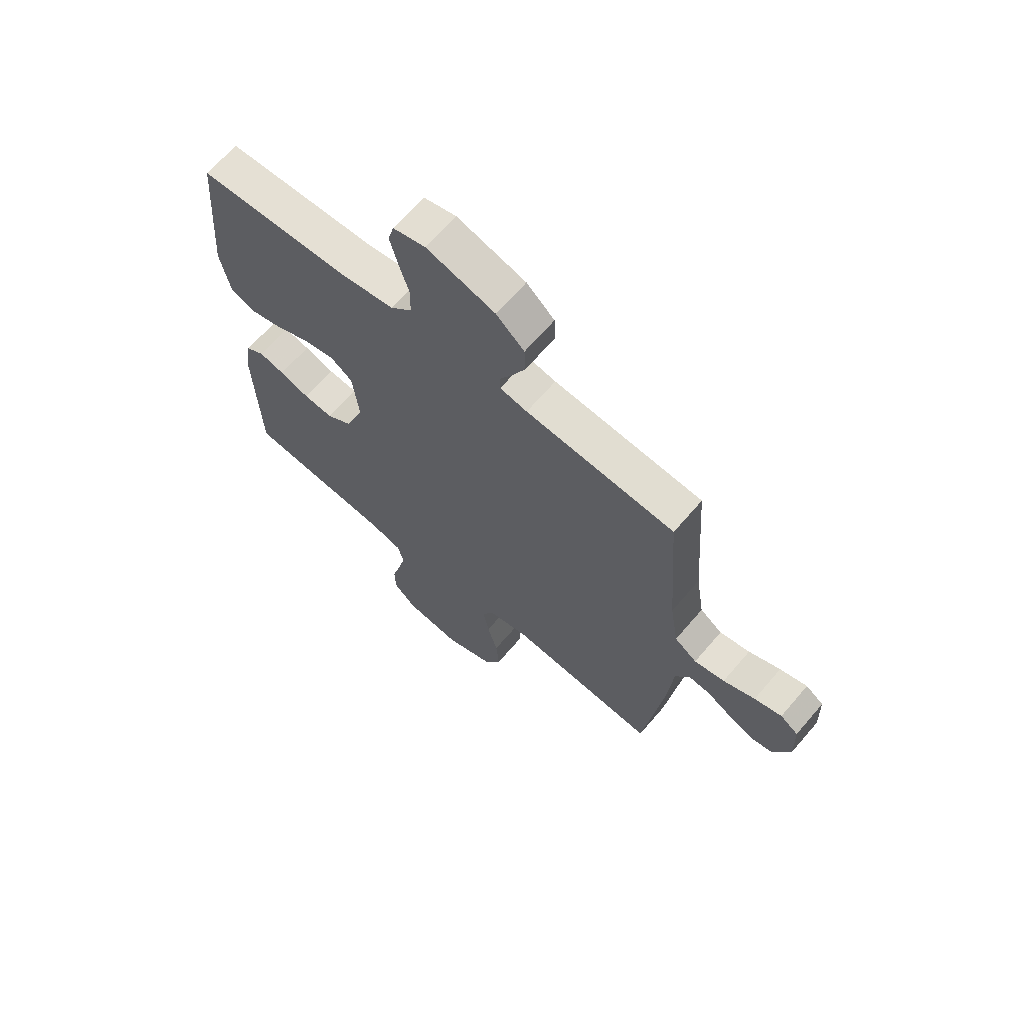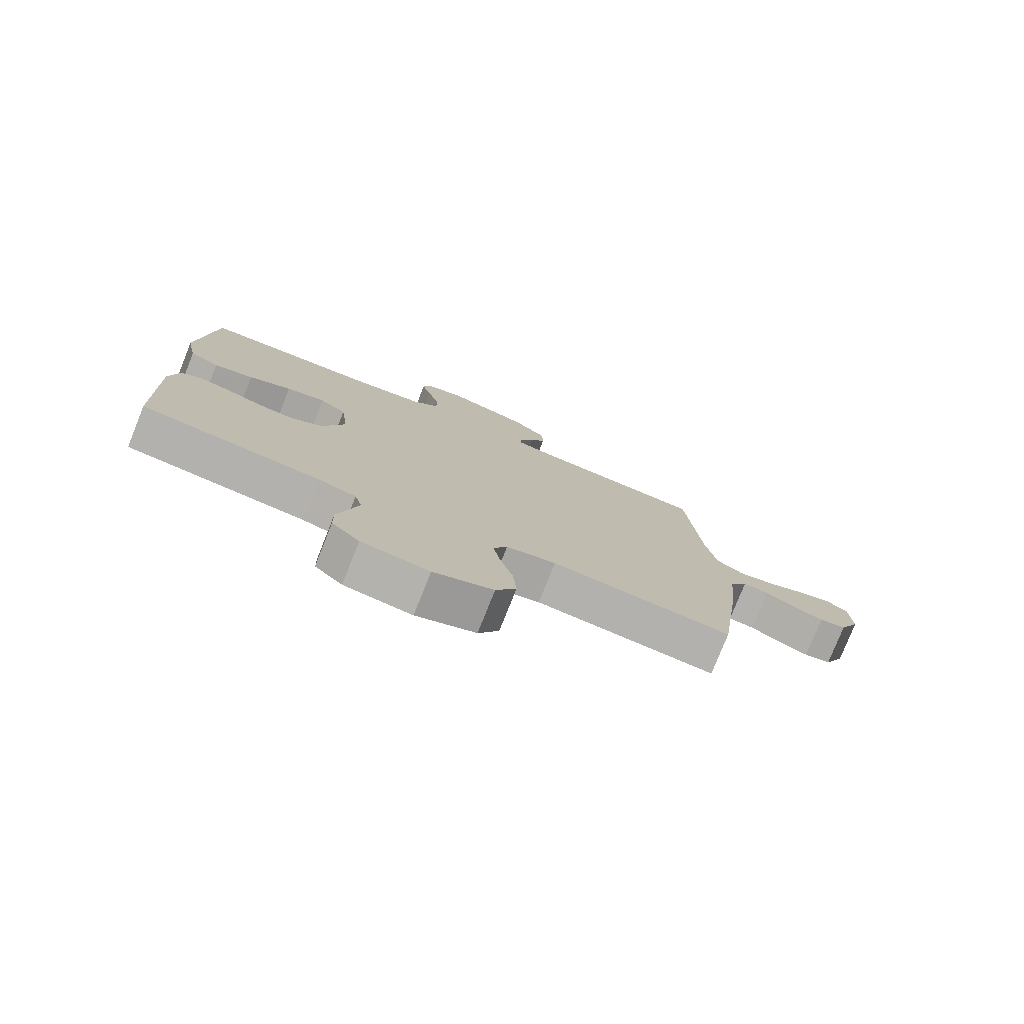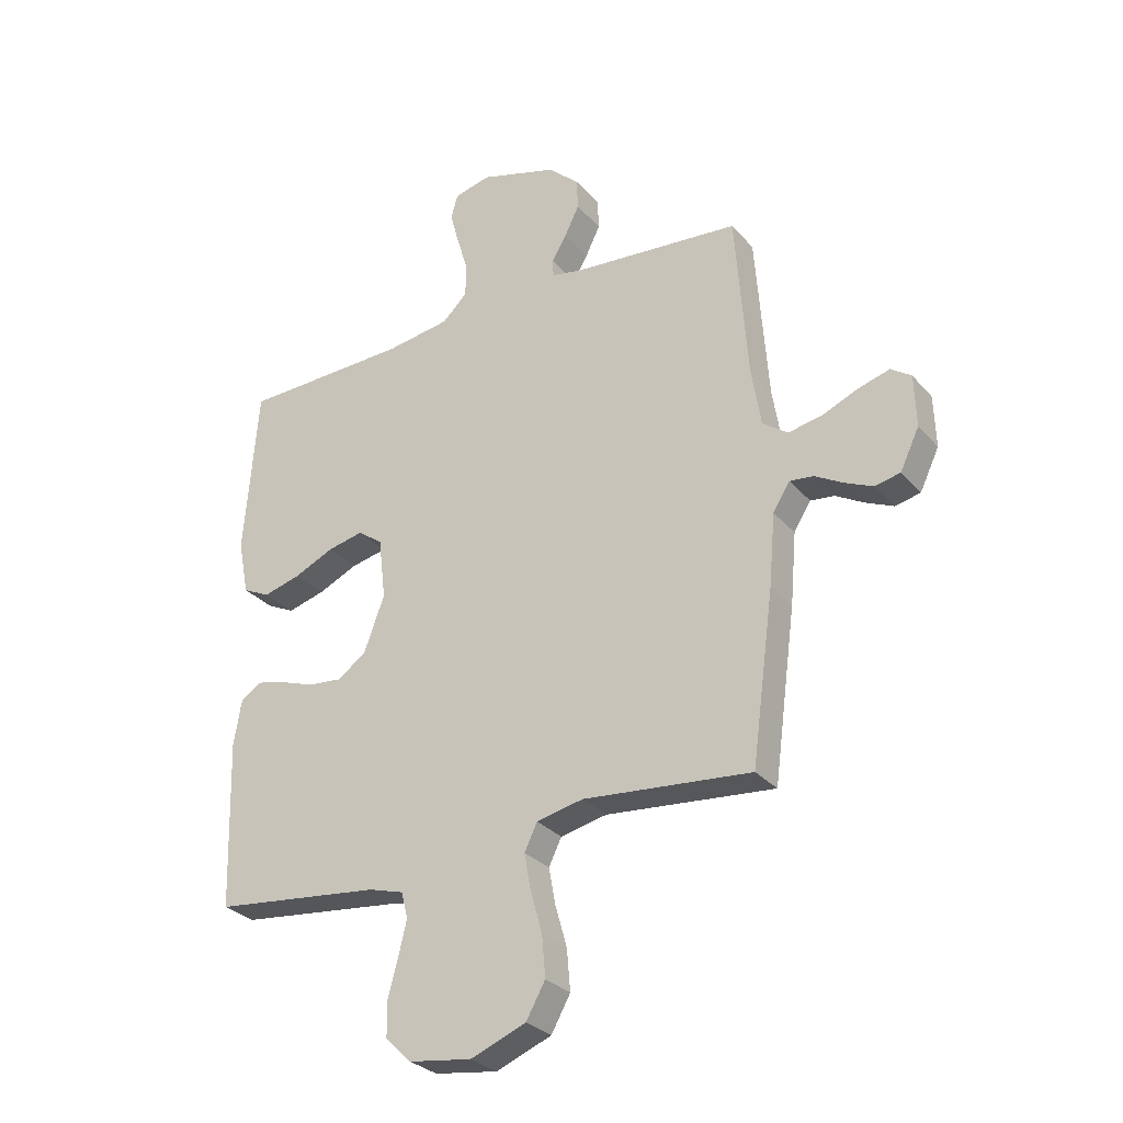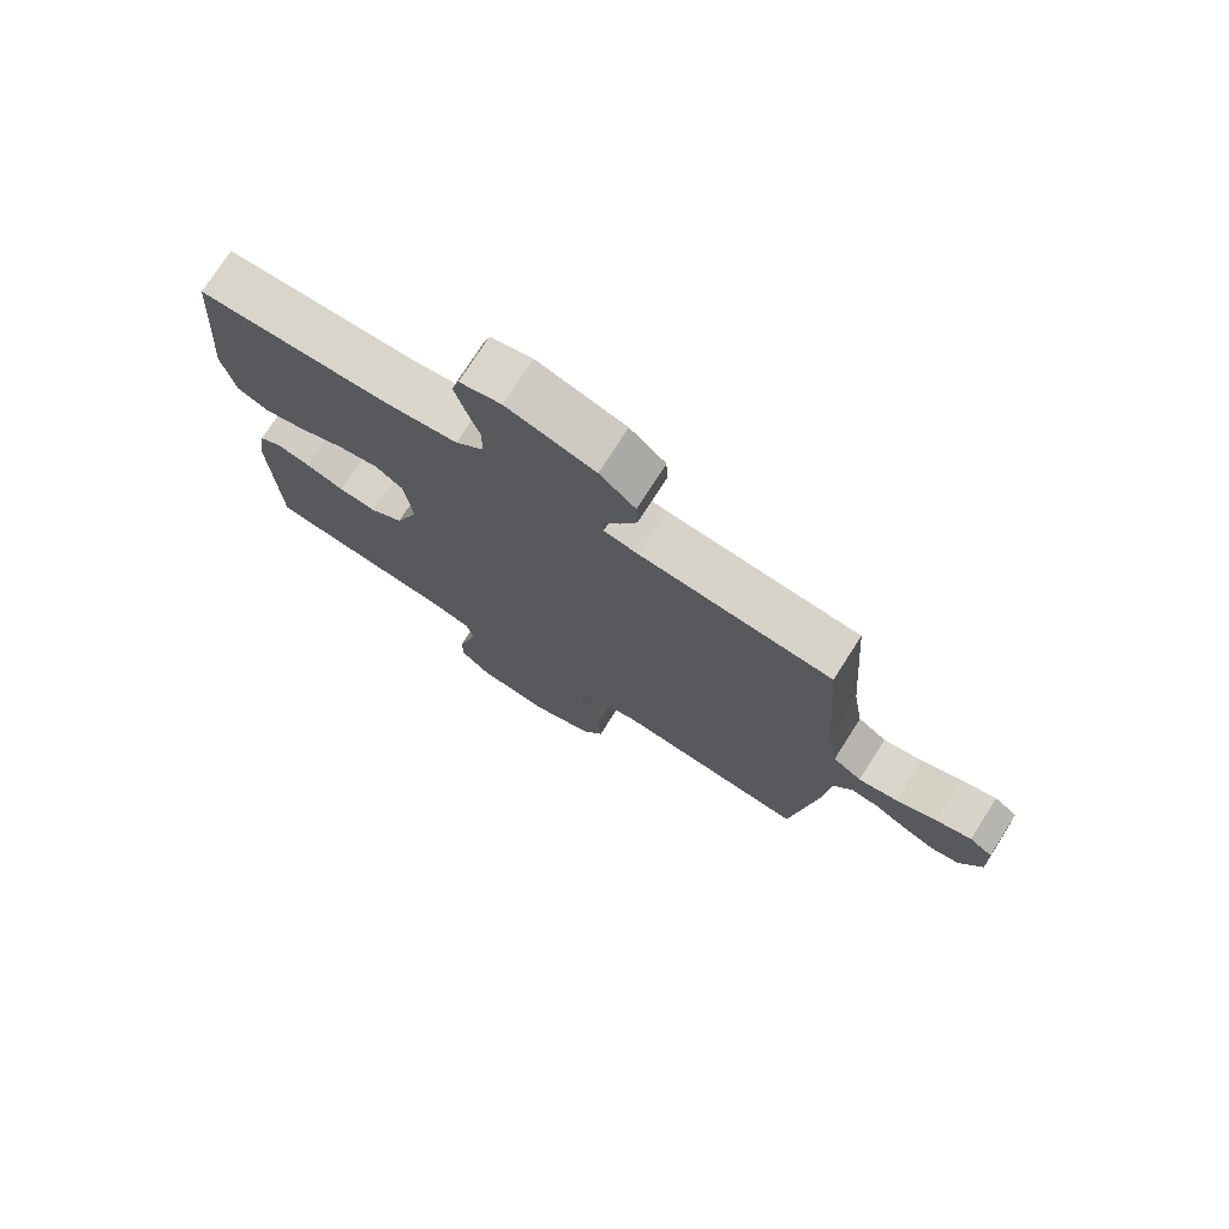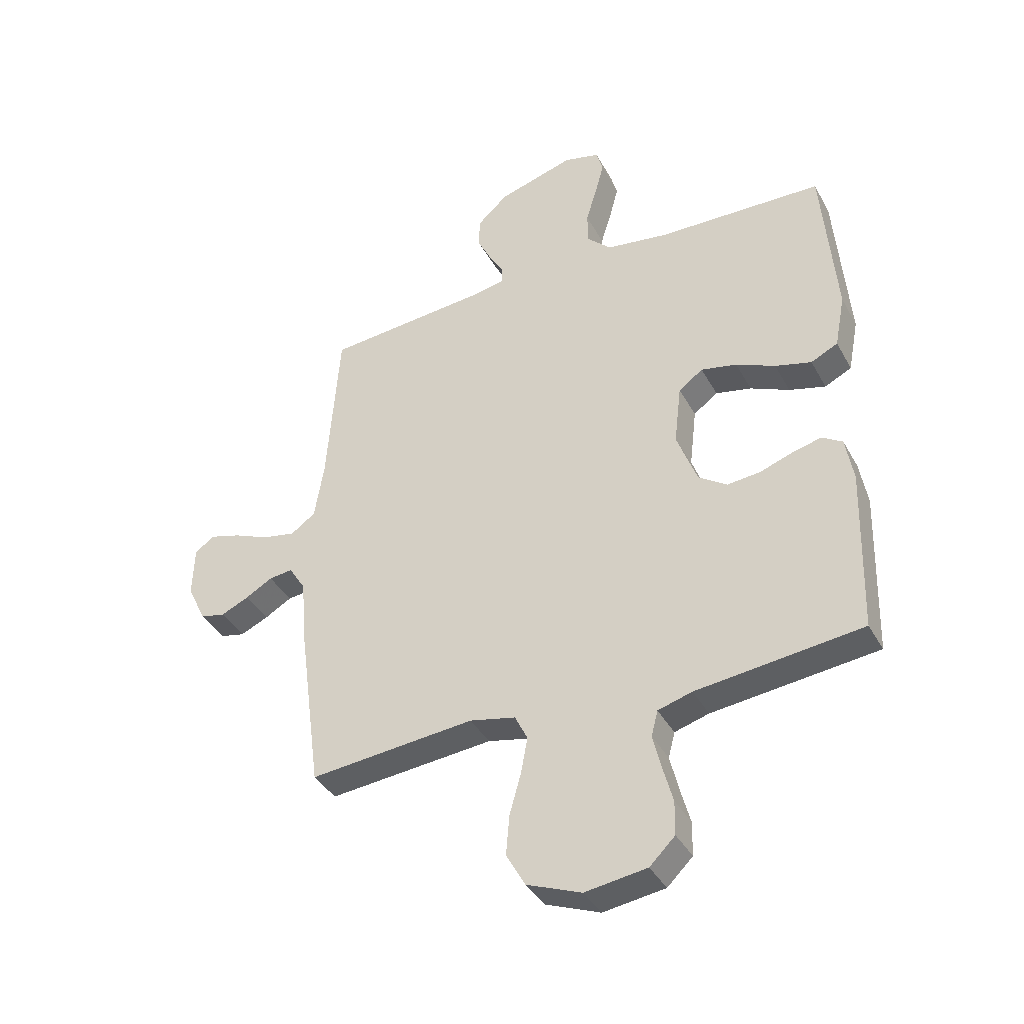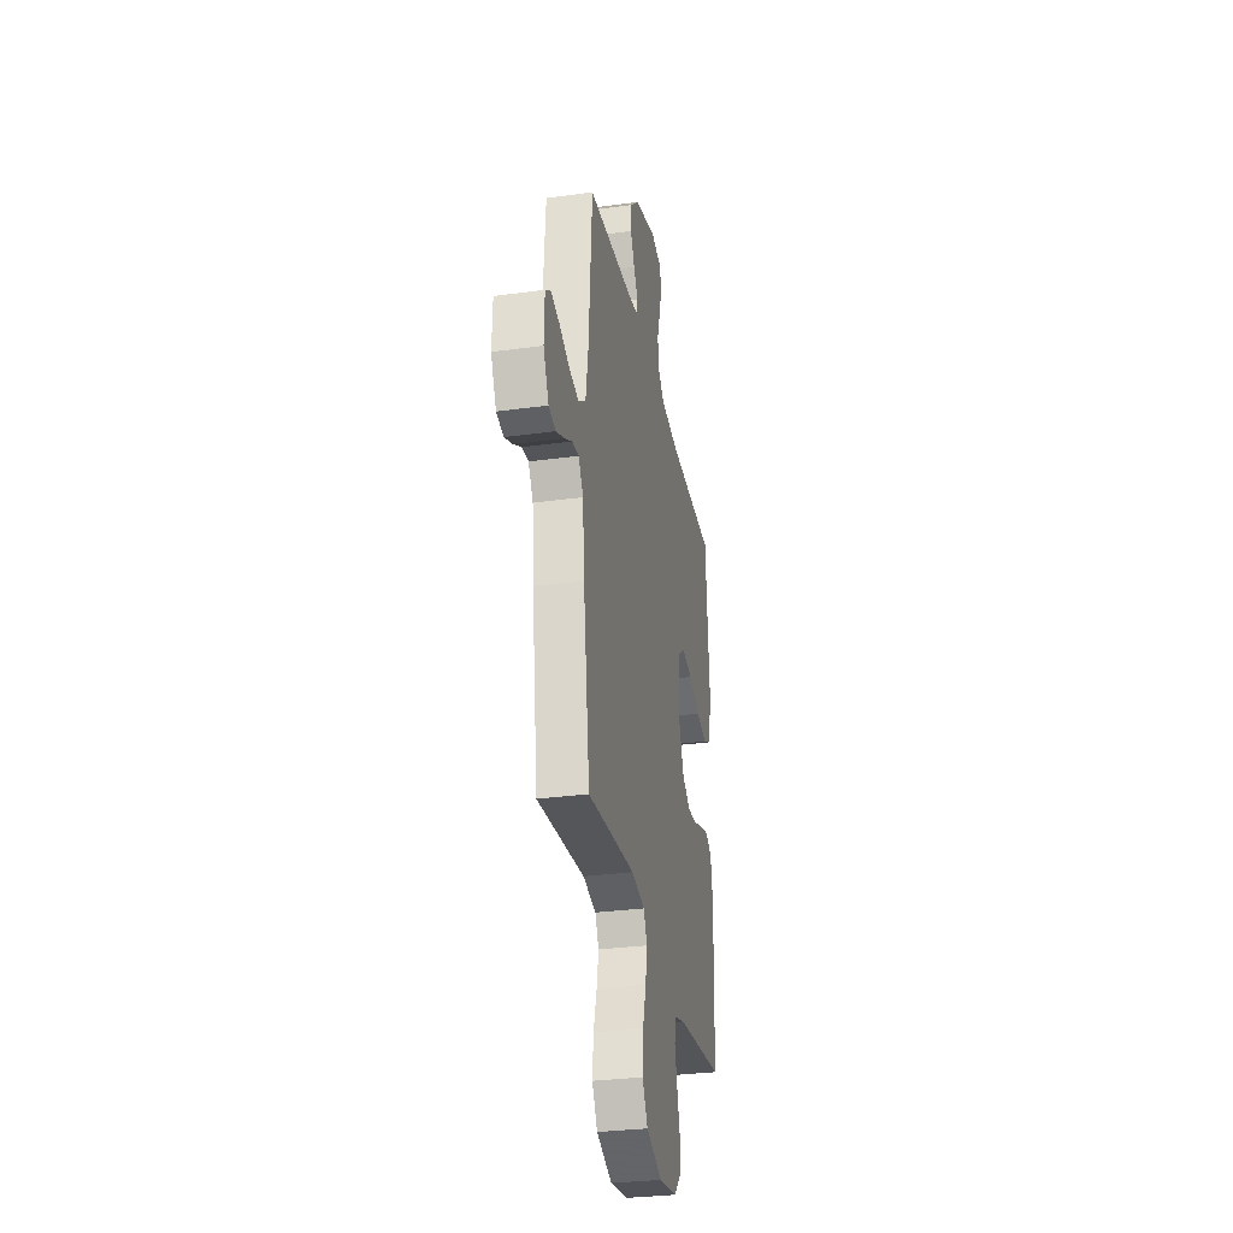
<metadata>
{"format":"obj","ext":"obj","renderer":"f3d","projection":"perspective","resolution":1024,"background":"white","views":[{"elev":66.3,"azim":-139.4,"up":"+Z"},{"elev":-78.3,"azim":158.2,"up":"+Z"},{"elev":-29.4,"azim":-147.5,"up":"+Z"},{"elev":75.3,"azim":-147.4,"up":"+Z"},{"elev":-38.9,"azim":26.2,"up":"+Z"},{"elev":-30.7,"azim":-78.8,"up":"+Z"}]}
</metadata>
<code>
v 0.5 0.07 -0.5
v 0.2 0.07 -0.534
v 0.138 0.07 -0.552
v 0.126 0.07 -0.598
v 0.141 0.07 -0.66
v 0.159 0.07 -0.727
v 0.158 0.07 -0.788
v 0.112 0.07 -0.833
v 0 0.07 -0.849
v -0.099 0.07 -0.81
v -0.133 0.07 -0.749
v -0.127 0.07 -0.676
v -0.106 0.07 -0.602
v -0.094 0.07 -0.537
v -0.117 0.07 -0.49
v -0.2 0.07 -0.472
v -0.5 0.07 -0.5
v -0.54 0.07 -0.2
v -0.551 0.07 -0.073
v -0.581 0.07 -0.025
v -0.624 0.07 -0.03
v -0.673 0.07 -0.058
v -0.724 0.07 -0.081
v -0.769 0.07 -0.071
v -0.803 0.07 0
v -0.8 0.07 0.093
v -0.764 0.07 0.118
v -0.709 0.07 0.102
v -0.645 0.07 0.075
v -0.584 0.07 0.063
v -0.539 0.07 0.095
v -0.522 0.07 0.2
v -0.5 0.07 0.5
v -0.2 0.07 0.526
v -0.145 0.07 0.537
v -0.144 0.07 0.568
v -0.17 0.07 0.613
v -0.196 0.07 0.666
v -0.194 0.07 0.721
v -0.138 0.07 0.772
v 0 0.07 0.813
v 0.065 0.07 0.797
v 0.077 0.07 0.754
v 0.061 0.07 0.694
v 0.041 0.07 0.629
v 0.042 0.07 0.569
v 0.086 0.07 0.526
v 0.2 0.07 0.509
v 0.5 0.07 0.5
v 0.524 0.07 0.2
v 0.505 0.07 0.102
v 0.456 0.07 0.078
v 0.39 0.07 0.096
v 0.319 0.07 0.128
v 0.254 0.07 0.142
v 0.21 0.07 0.11
v 0.197 0.07 0
v 0.234 0.07 -0.1
v 0.286 0.07 -0.135
v 0.346 0.07 -0.129
v 0.406 0.07 -0.108
v 0.458 0.07 -0.095
v 0.495 0.07 -0.118
v 0.509 0.07 -0.2
v 0.5 0 -0.5
v 0.2 0 -0.534
v 0.138 0 -0.552
v 0.126 0 -0.598
v 0.141 0 -0.66
v 0.159 0 -0.727
v 0.158 0 -0.788
v 0.112 0 -0.833
v 0 0 -0.849
v -0.099 0 -0.81
v -0.133 0 -0.749
v -0.127 0 -0.676
v -0.106 0 -0.602
v -0.094 0 -0.537
v -0.117 0 -0.49
v -0.2 0 -0.472
v -0.5 0 -0.5
v -0.54 0 -0.2
v -0.551 0 -0.073
v -0.581 0 -0.025
v -0.624 0 -0.03
v -0.673 0 -0.058
v -0.724 0 -0.081
v -0.769 0 -0.071
v -0.803 0 0
v -0.8 0 0.093
v -0.764 0 0.118
v -0.709 0 0.102
v -0.645 0 0.075
v -0.584 0 0.063
v -0.539 0 0.095
v -0.522 0 0.2
v -0.5 0 0.5
v -0.2 0 0.526
v -0.145 0 0.537
v -0.144 0 0.568
v -0.17 0 0.613
v -0.196 0 0.666
v -0.194 0 0.721
v -0.138 0 0.772
v 0 0 0.813
v 0.065 0 0.797
v 0.077 0 0.754
v 0.061 0 0.694
v 0.041 0 0.629
v 0.042 0 0.569
v 0.086 0 0.526
v 0.2 0 0.509
v 0.5 0 0.5
v 0.524 0 0.2
v 0.505 0 0.102
v 0.456 0 0.078
v 0.39 0 0.096
v 0.319 0 0.128
v 0.254 0 0.142
v 0.21 0 0.11
v 0.197 0 0
v 0.234 0 -0.1
v 0.286 0 -0.135
v 0.346 0 -0.129
v 0.406 0 -0.108
v 0.458 0 -0.095
v 0.495 0 -0.118
v 0.509 0 -0.2
f 63 64 1 2
f 60 61 62 63
f 59 60 63 2
f 58 59 2 3
f 57 58 3 4
f 56 57 4
f 51 52 53 54
f 51 54 55
f 48 49 50 51
f 47 48 51 55
f 46 47 55 56
f 42 43 44 45
f 40 41 42 45
f 40 45 46
f 36 37 38 39
f 36 39 40 46
f 32 33 34
f 31 32 34 35
f 26 27 28 29
f 26 29 30
f 25 26 30
f 24 25 30
f 21 22 23 24
f 21 24 30 31
f 16 17 18 19
f 15 16 19 20
f 10 11 12 13
f 10 13 14
f 9 10 14
f 8 9 14
f 5 6 7 8
f 4 5 8 14
f 56 4 14 15
f 35 36 46 56
f 20 21 31 35
f 15 20 35 56
f 66 65 128 127
f 127 126 125 124
f 66 127 124 123
f 67 66 123 122
f 68 67 122 121
f 68 121 120
f 118 117 116 115
f 119 118 115
f 115 114 113 112
f 119 115 112 111
f 120 119 111 110
f 109 108 107 106
f 109 106 105 104
f 110 109 104
f 103 102 101 100
f 110 104 103 100
f 98 97 96
f 99 98 96 95
f 93 92 91 90
f 94 93 90
f 94 90 89
f 94 89 88
f 88 87 86 85
f 95 94 88 85
f 83 82 81 80
f 84 83 80 79
f 77 76 75 74
f 78 77 74
f 78 74 73
f 78 73 72
f 72 71 70 69
f 78 72 69 68
f 79 78 68 120
f 120 110 100 99
f 99 95 85 84
f 120 99 84 79
f 1 65 66 2
f 2 66 67 3
f 3 67 68 4
f 4 68 69 5
f 5 69 70 6
f 6 70 71 7
f 7 71 72 8
f 8 72 73 9
f 9 73 74 10
f 10 74 75 11
f 11 75 76 12
f 12 76 77 13
f 13 77 78 14
f 14 78 79 15
f 15 79 80 16
f 16 80 81 17
f 17 81 82 18
f 18 82 83 19
f 19 83 84 20
f 20 84 85 21
f 21 85 86 22
f 22 86 87 23
f 23 87 88 24
f 24 88 89 25
f 25 89 90 26
f 26 90 91 27
f 27 91 92 28
f 28 92 93 29
f 29 93 94 30
f 30 94 95 31
f 31 95 96 32
f 32 96 97 33
f 33 97 98 34
f 34 98 99 35
f 35 99 100 36
f 36 100 101 37
f 37 101 102 38
f 38 102 103 39
f 39 103 104 40
f 40 104 105 41
f 41 105 106 42
f 42 106 107 43
f 43 107 108 44
f 44 108 109 45
f 45 109 110 46
f 46 110 111 47
f 47 111 112 48
f 48 112 113 49
f 49 113 114 50
f 50 114 115 51
f 51 115 116 52
f 52 116 117 53
f 53 117 118 54
f 54 118 119 55
f 55 119 120 56
f 56 120 121 57
f 57 121 122 58
f 58 122 123 59
f 59 123 124 60
f 60 124 125 61
f 61 125 126 62
f 62 126 127 63
f 63 127 128 64
f 64 128 65 1

</code>
